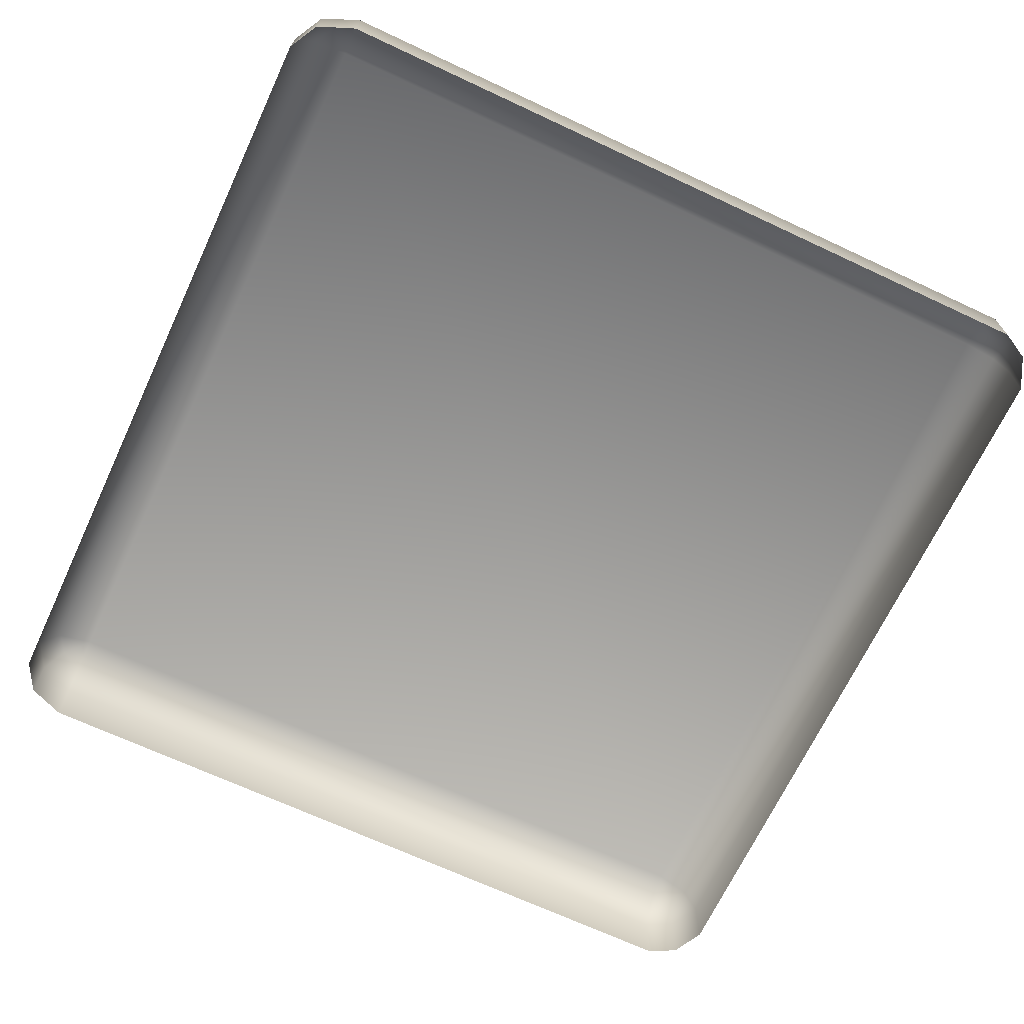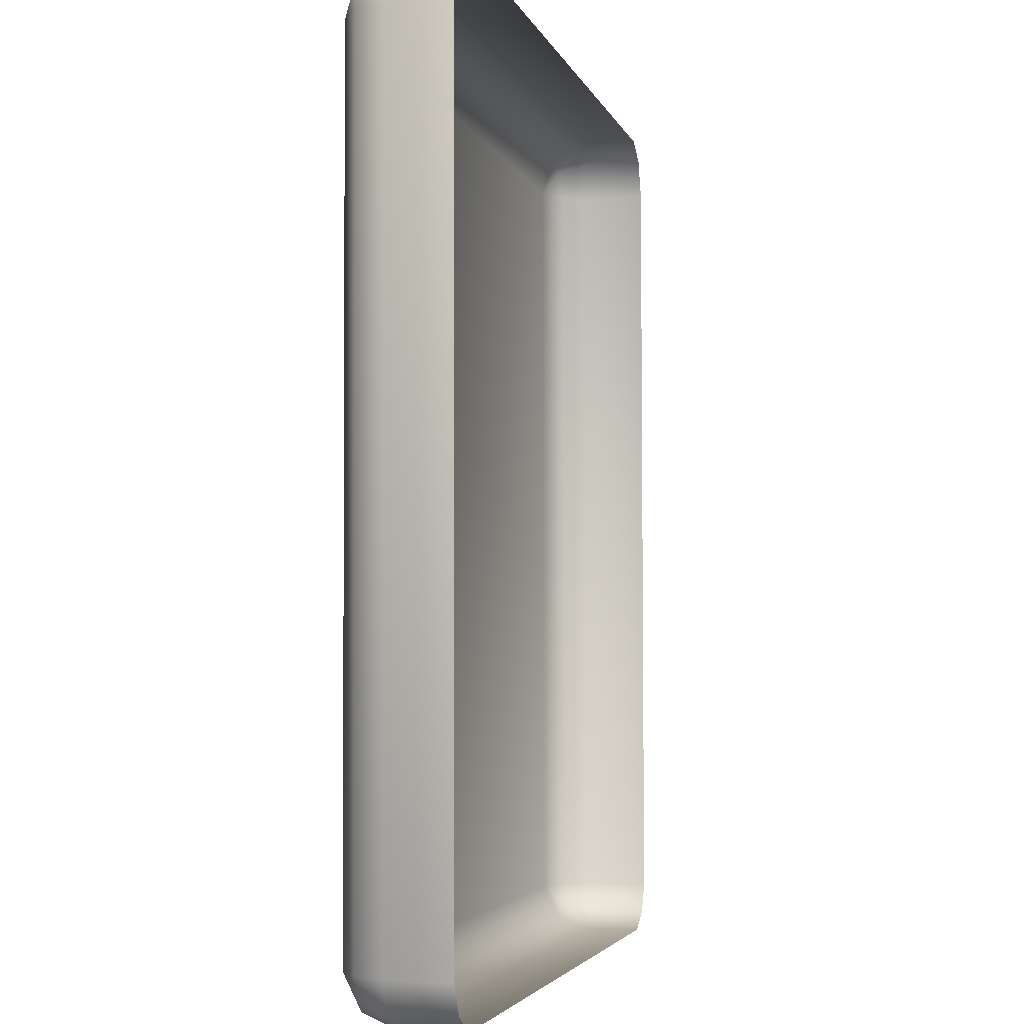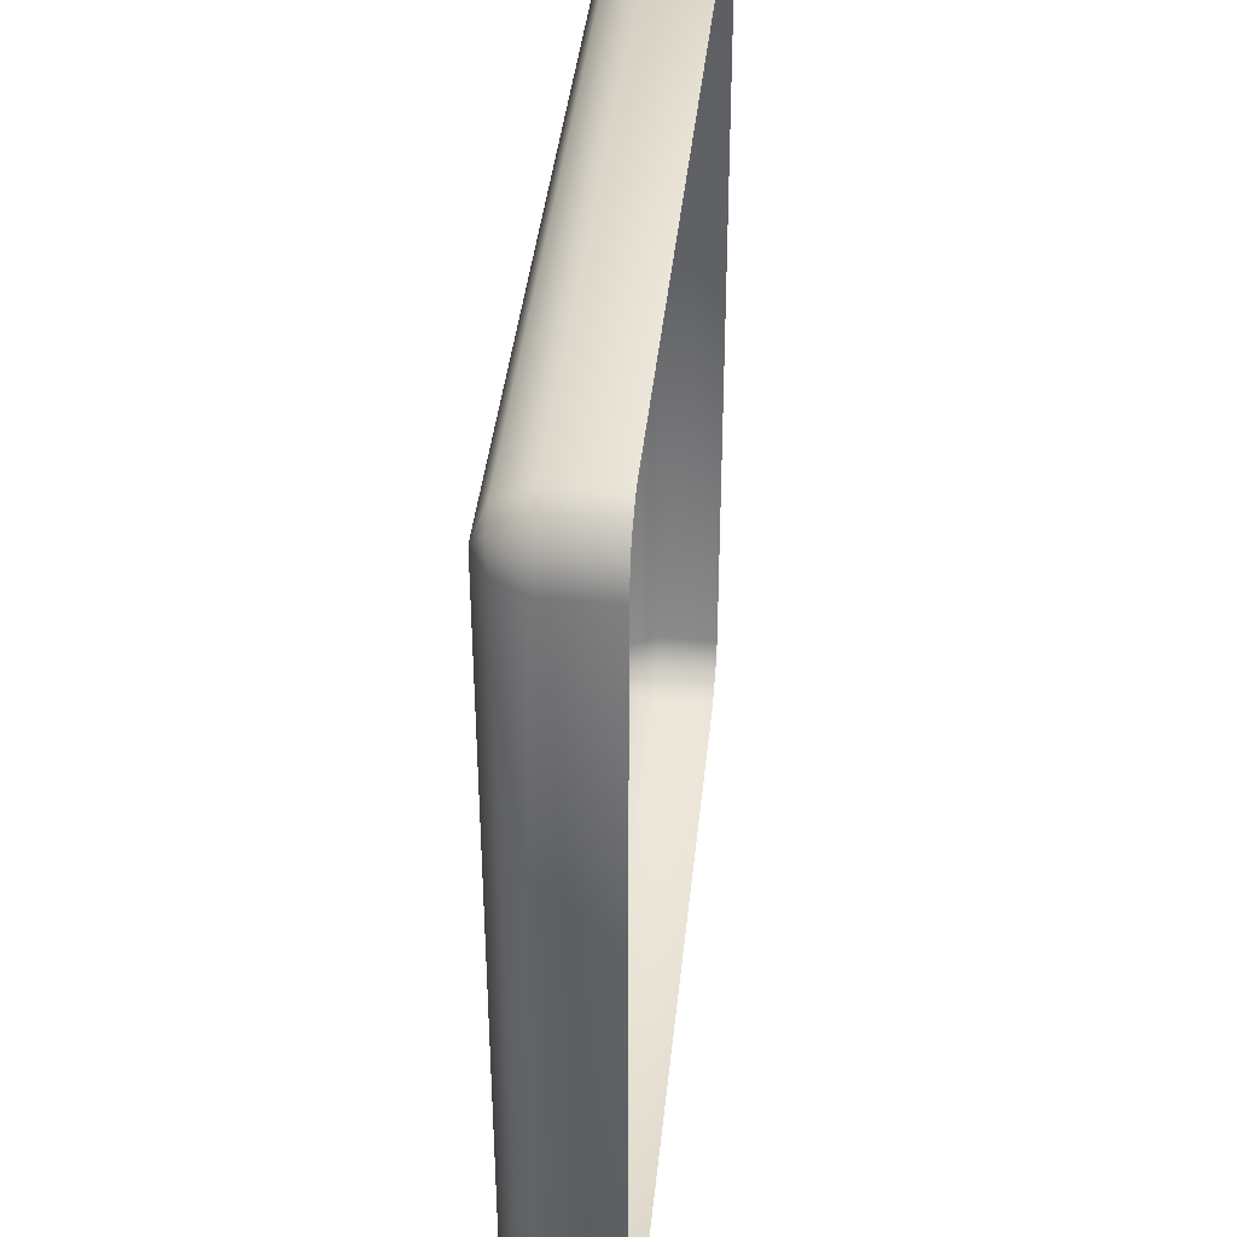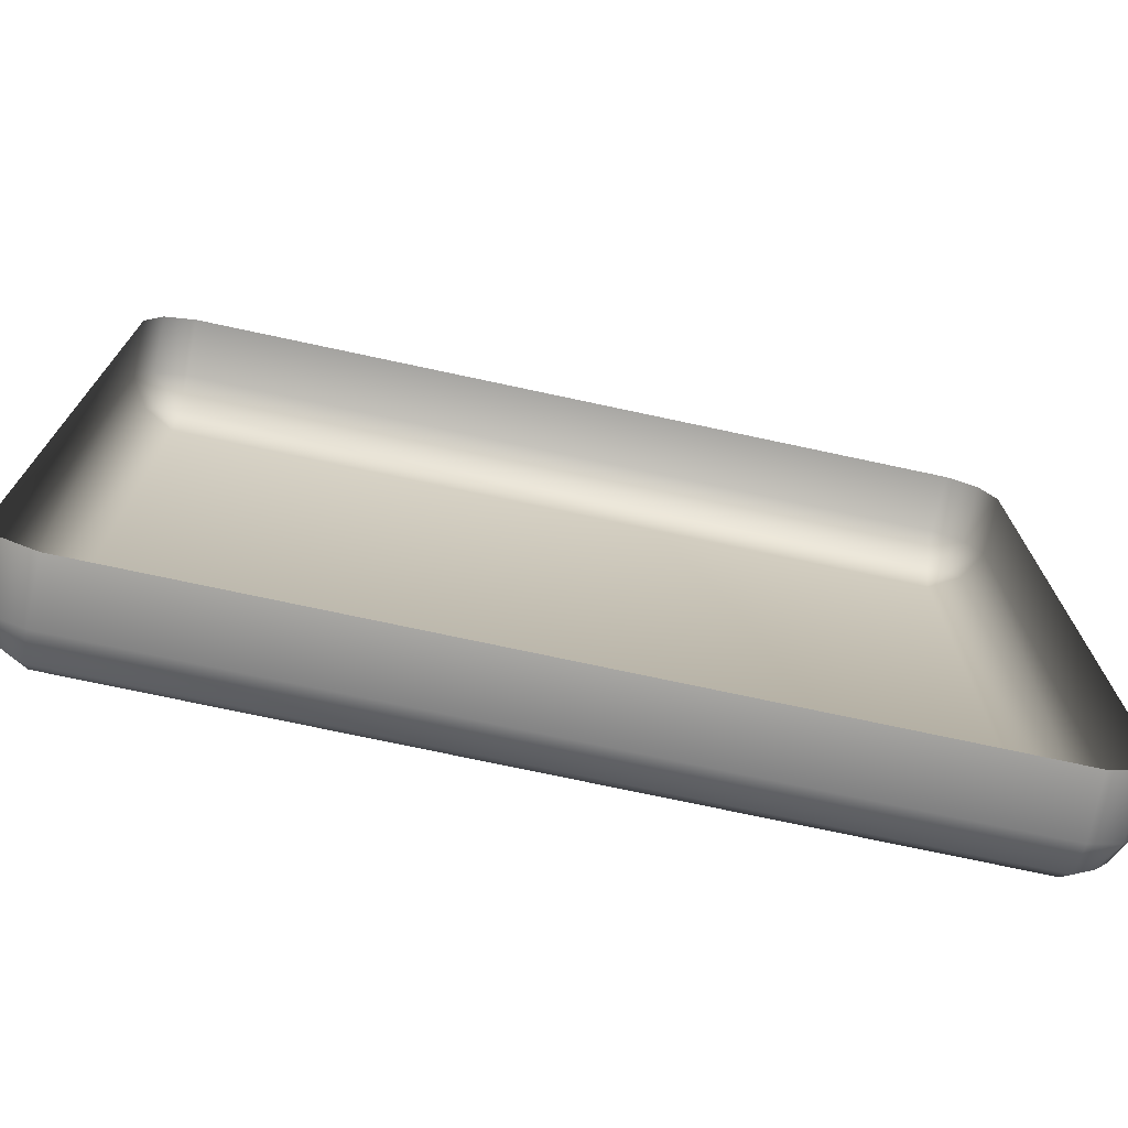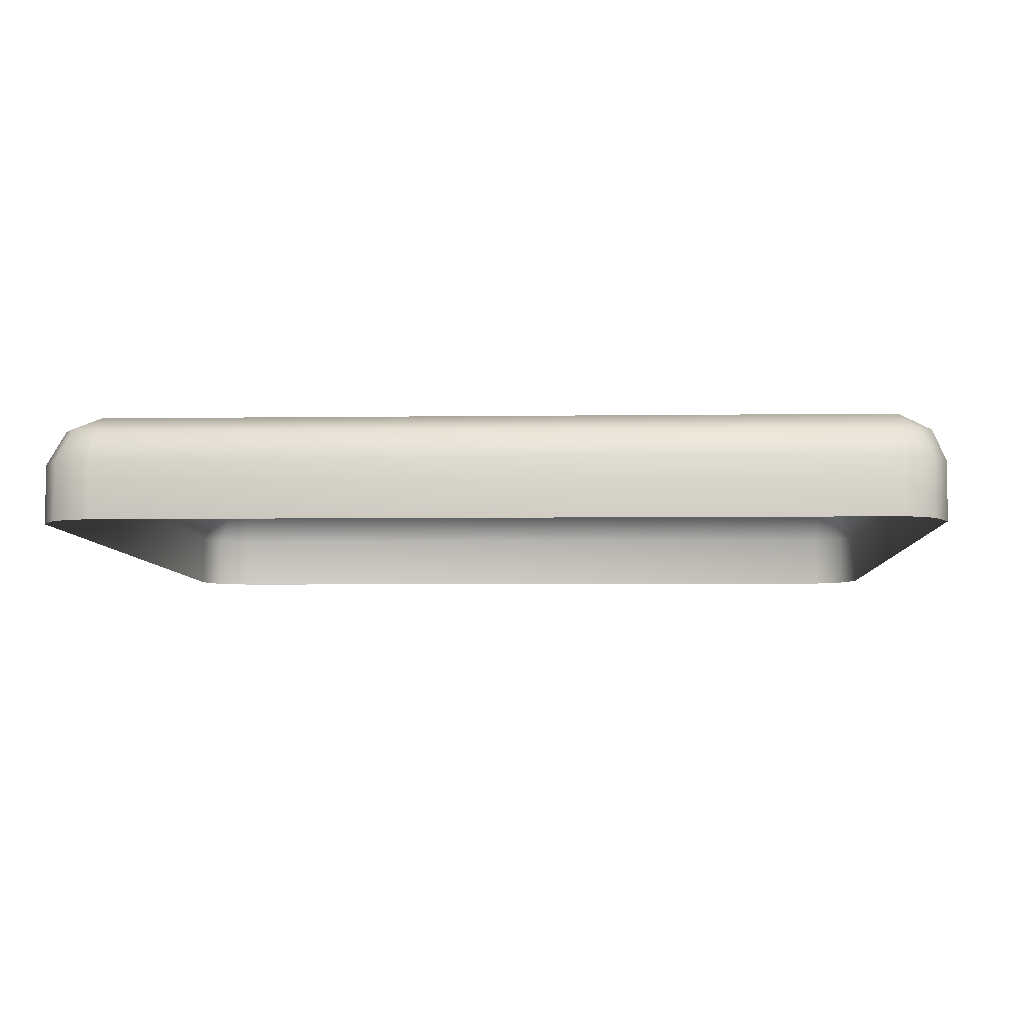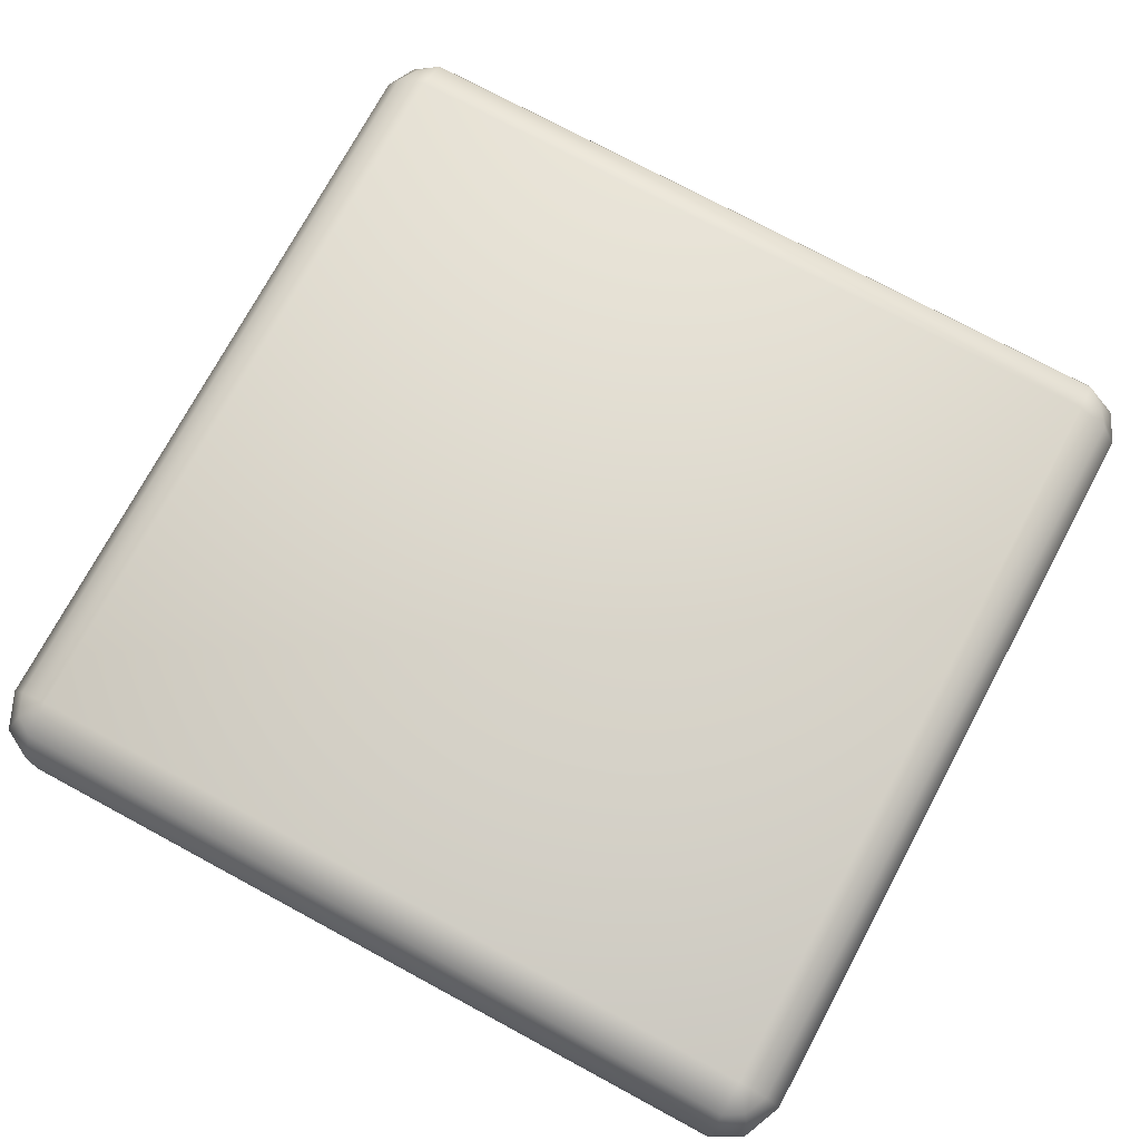
<metadata>
{"format":"obj","ext":"obj","renderer":"f3d","projection":"perspective","resolution":1024,"background":"white","views":[{"elev":-68.2,"azim":64.9,"up":"+Y"},{"elev":-3.4,"azim":-77.3,"up":"+Z"},{"elev":40.2,"azim":-84.1,"up":"+Z"},{"elev":-74.1,"azim":-12.1,"up":"+Z"},{"elev":-6.1,"azim":92.9,"up":"+Y"},{"elev":74.6,"azim":28.3,"up":"+Y"}]}
</metadata>
<code>
o capture_button
v -0.476 0.2018 0.3648
v -0.476 0.1986 0.3667
v -0.476 0.1984 0.2808
v -0.4791 0.1986 0.365
v -0.4791 0.1928 0.3651
v -0.4806 0.1984 0.2853
v -0.476 0.2029 0.2853
v -0.4806 0.1986 0.3614
v -0.476 0.2031 0.3614
v -0.4791 0.1984 0.2824
v -0.4791 0.1927 0.2824
v -0.479 0.2012 0.2853
v -0.4789 0.2014 0.3614
v -0.4761 0.1928 0.3667
v -0.4806 0.1927 0.2852
v -0.4806 0.1928 0.3614
v -0.4759 0.1927 0.2808
v -0.476 0.2014 0.2821
v -0.4779 0.2012 0.2835
v -0.4779 0.2018 0.3637
v -0.3993 0.2018 0.3648
v -0.3962 0.1986 0.365
v -0.3961 0.1928 0.3651
v -0.3993 0.1984 0.2808
v -0.3993 0.1986 0.3667
v -0.3946 0.1984 0.2853
v -0.3993 0.2029 0.2853
v -0.3946 0.1986 0.3614
v -0.3993 0.2031 0.3614
v -0.3962 0.1984 0.2824
v -0.3961 0.1927 0.2824
v -0.3962 0.2012 0.2853
v -0.3963 0.2014 0.3614
v -0.3991 0.1928 0.3667
v -0.3946 0.1927 0.2852
v -0.3946 0.1928 0.3614
v -0.3993 0.1927 0.2808
v -0.3993 0.2014 0.2821
v -0.3974 0.2012 0.2835
v -0.3974 0.2018 0.3637
f 12 13 9 7
f 11 10 3 17
f 4 2 1 20
f 4 5 14 2
f 8 13 12 6
f 6 12 19 10
f 10 19 18 3
f 9 13 20
f 6 10 11 15
f 16 5 4 8
f 15 16 8 6
f 19 12 7
f 18 19 7
f 20 13 8 4
f 20 1 9
f 32 27 29 33
f 31 37 24 30
f 2 25 21 1
f 22 40 21 25
f 22 25 34 23
f 27 38 18 7
f 29 27 7 9
f 28 26 32 33
f 26 30 39 32
f 30 24 38 39
f 29 40 33
f 26 35 31 30
f 21 29 9 1
f 36 28 22 23
f 35 26 28 36
f 17 3 24 37
f 34 25 2 14
f 38 24 3 18
f 39 27 32
f 38 27 39
f 40 22 28 33
f 40 29 21

</code>
